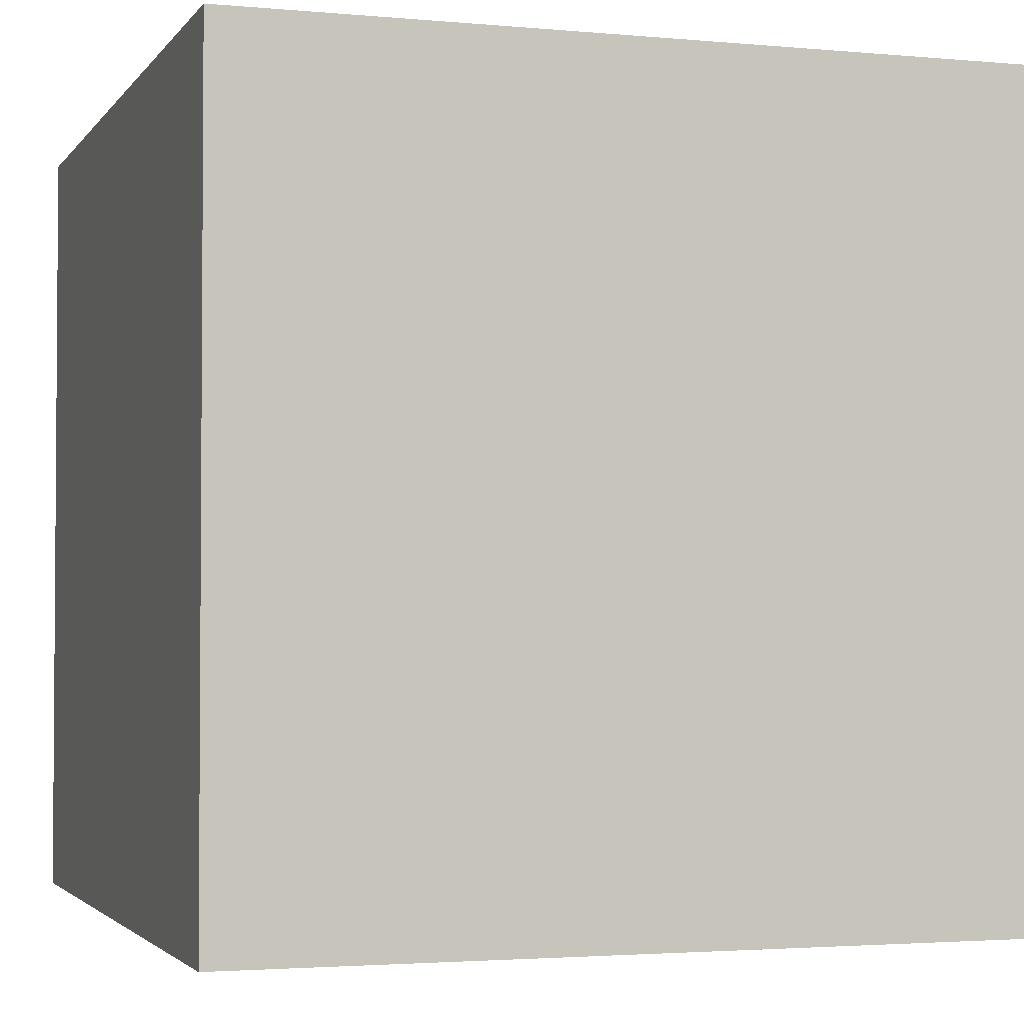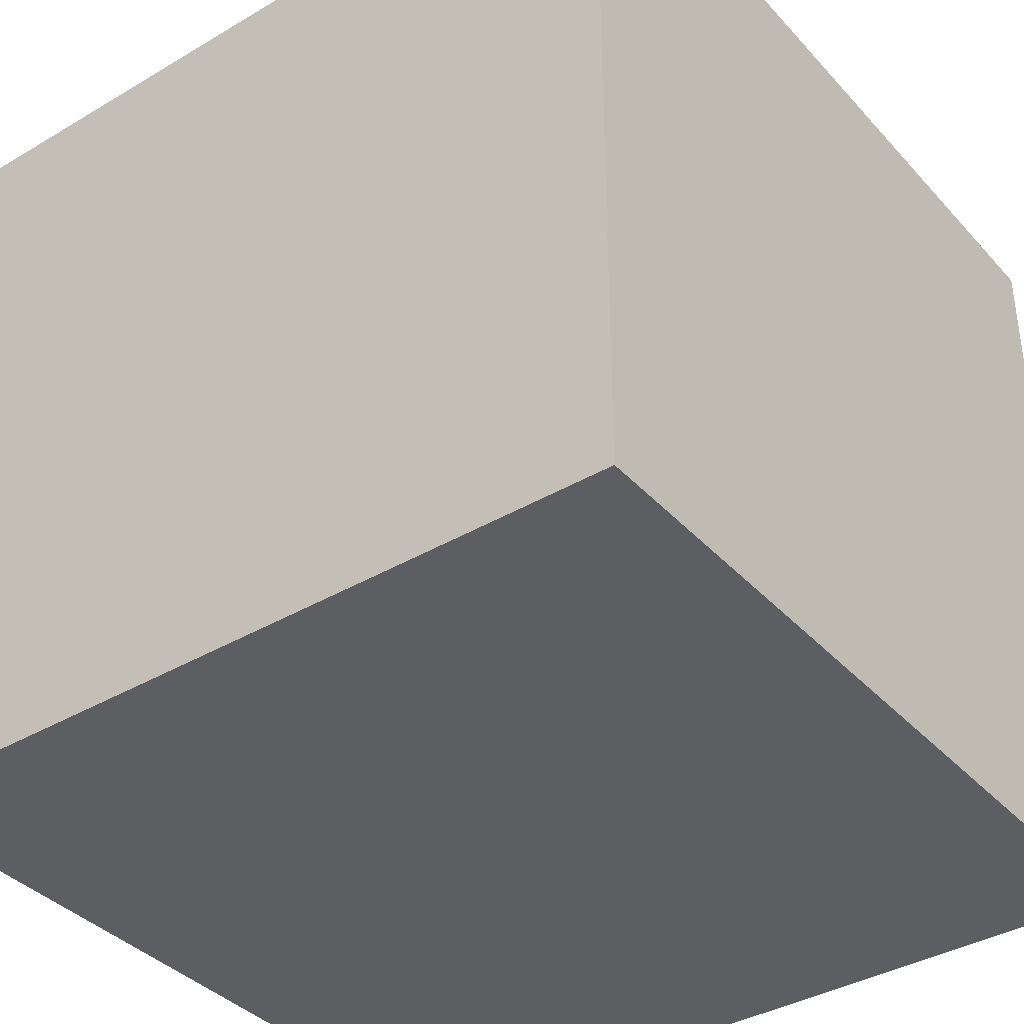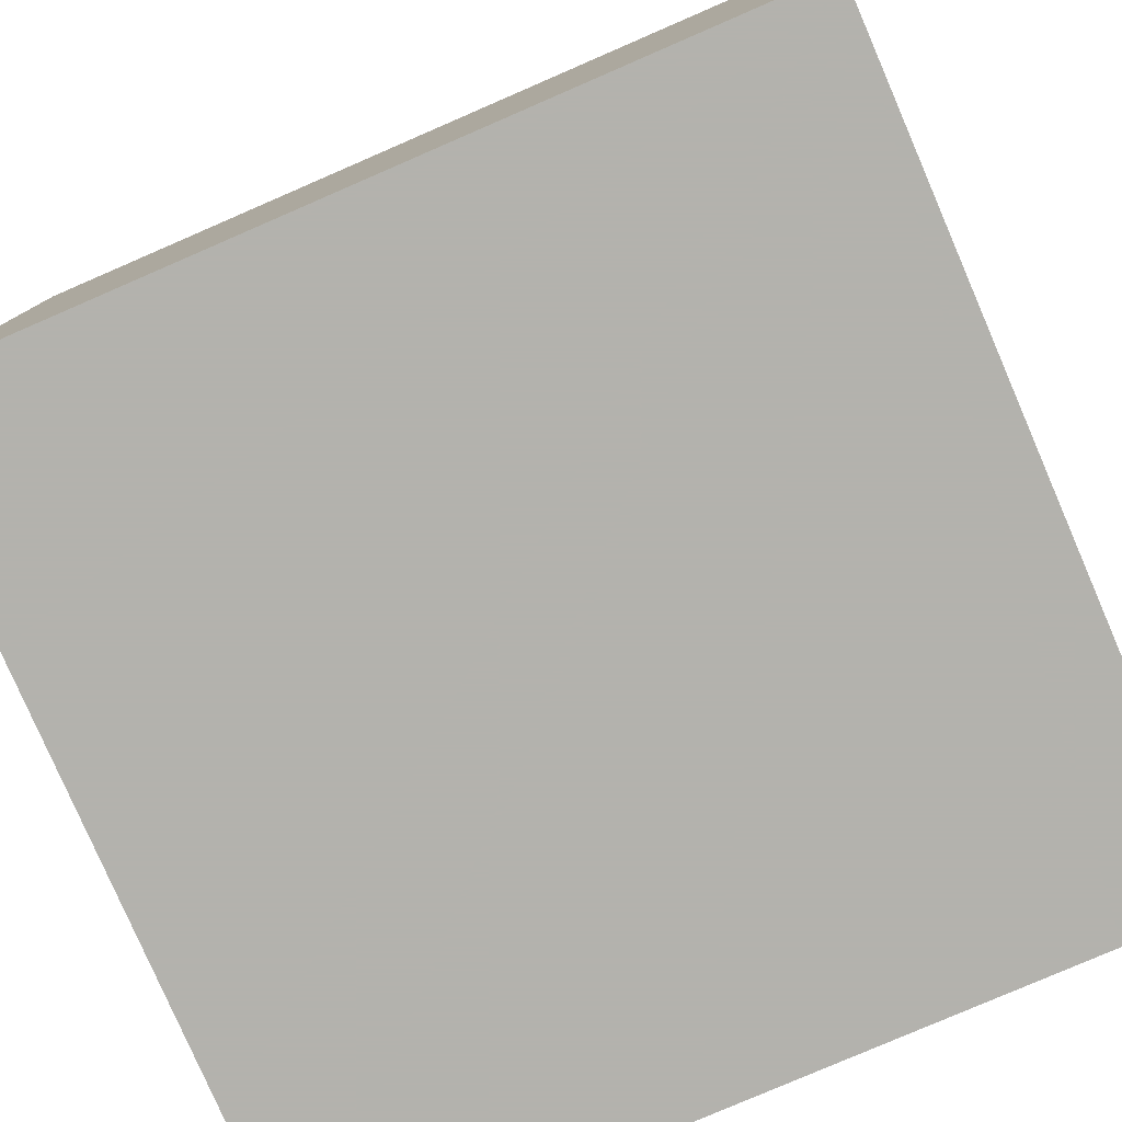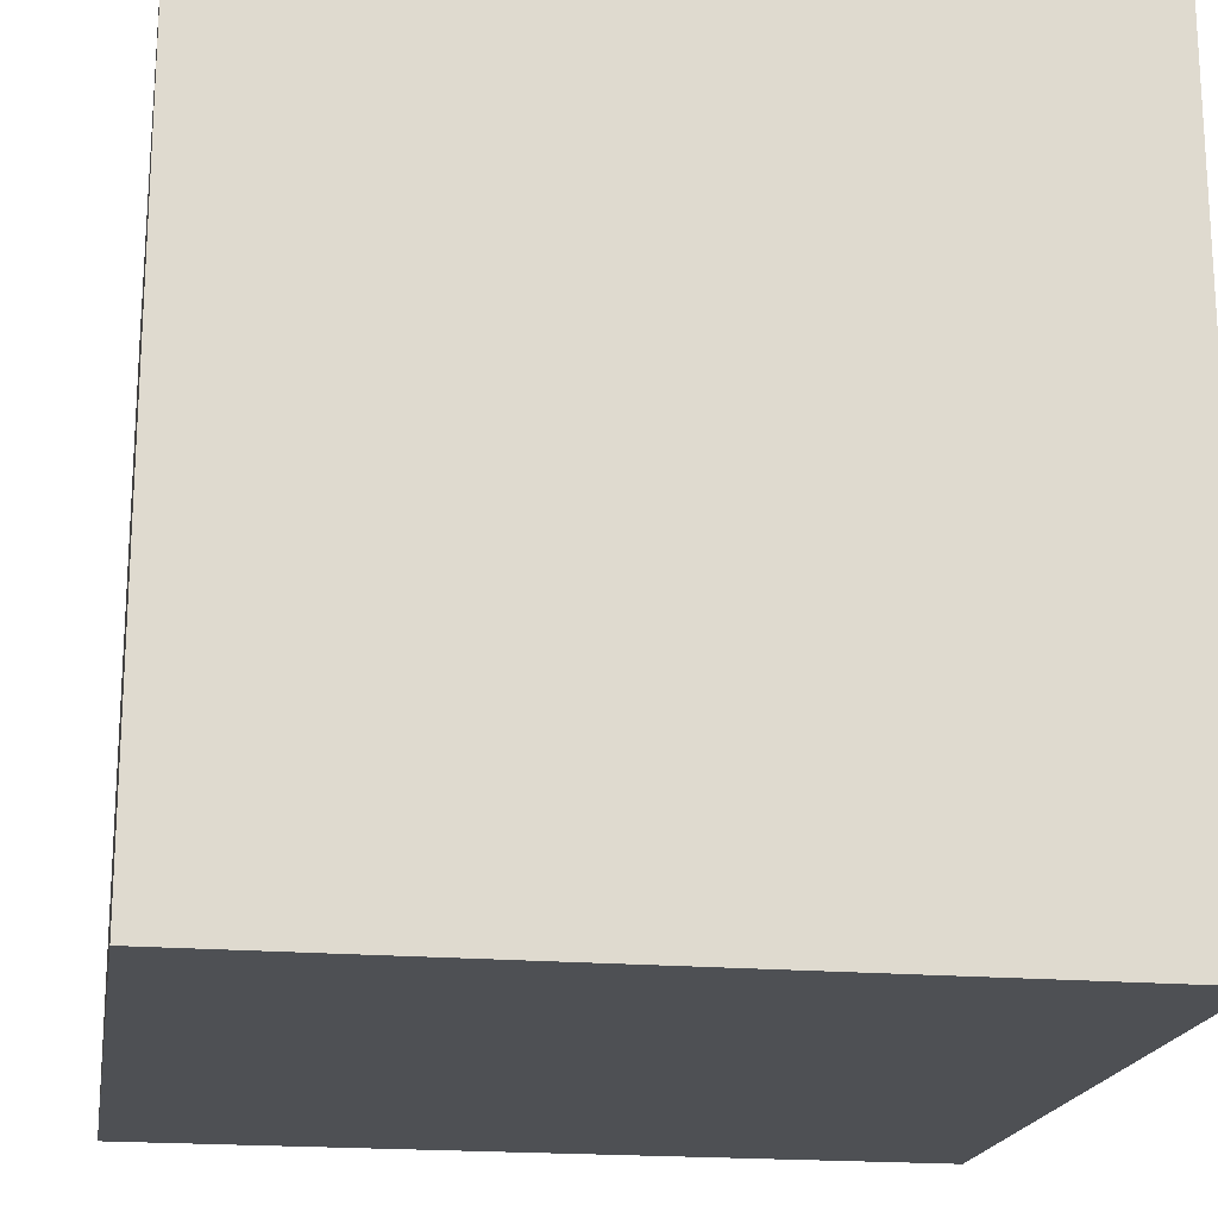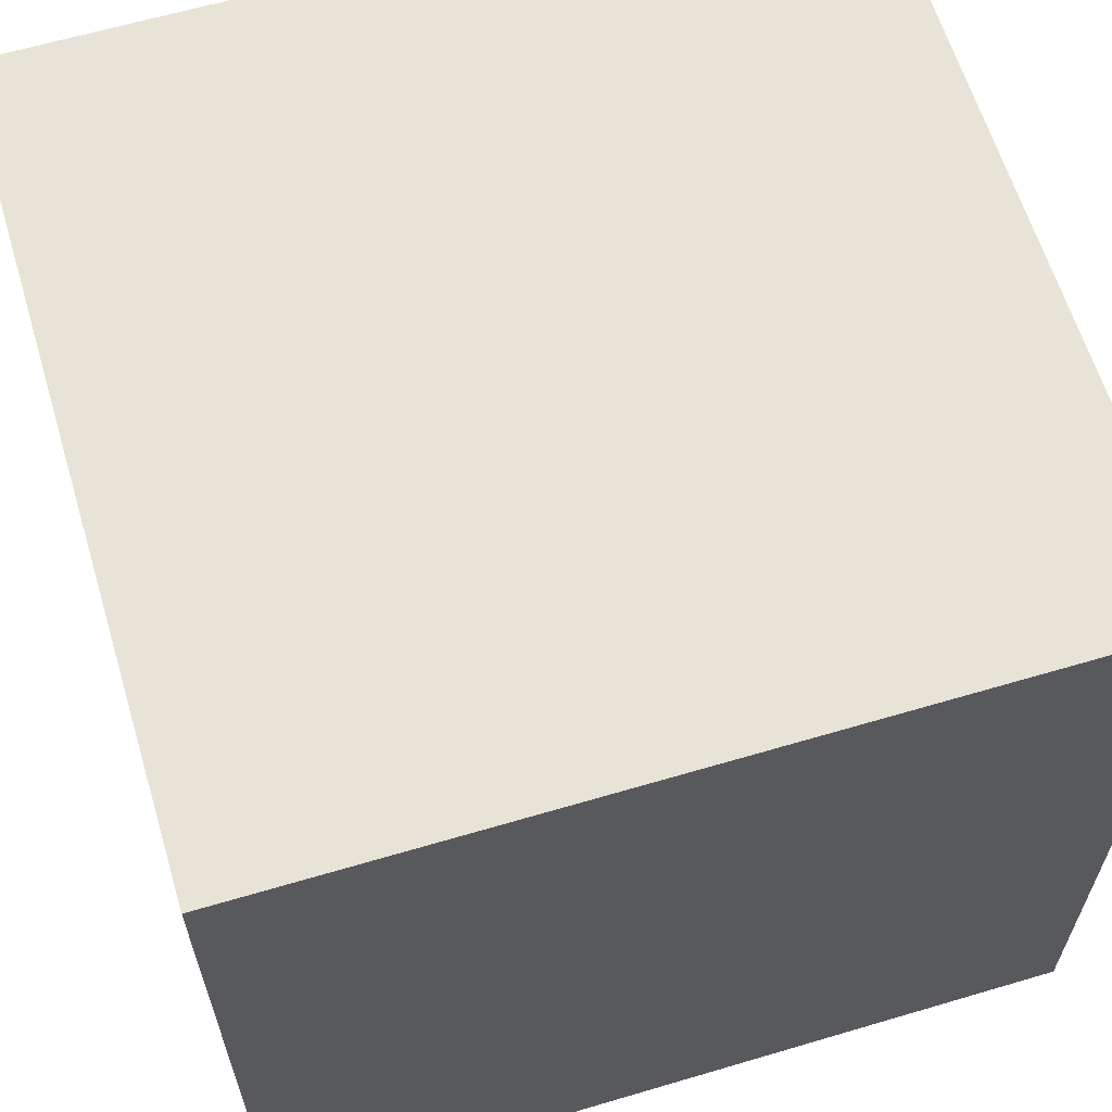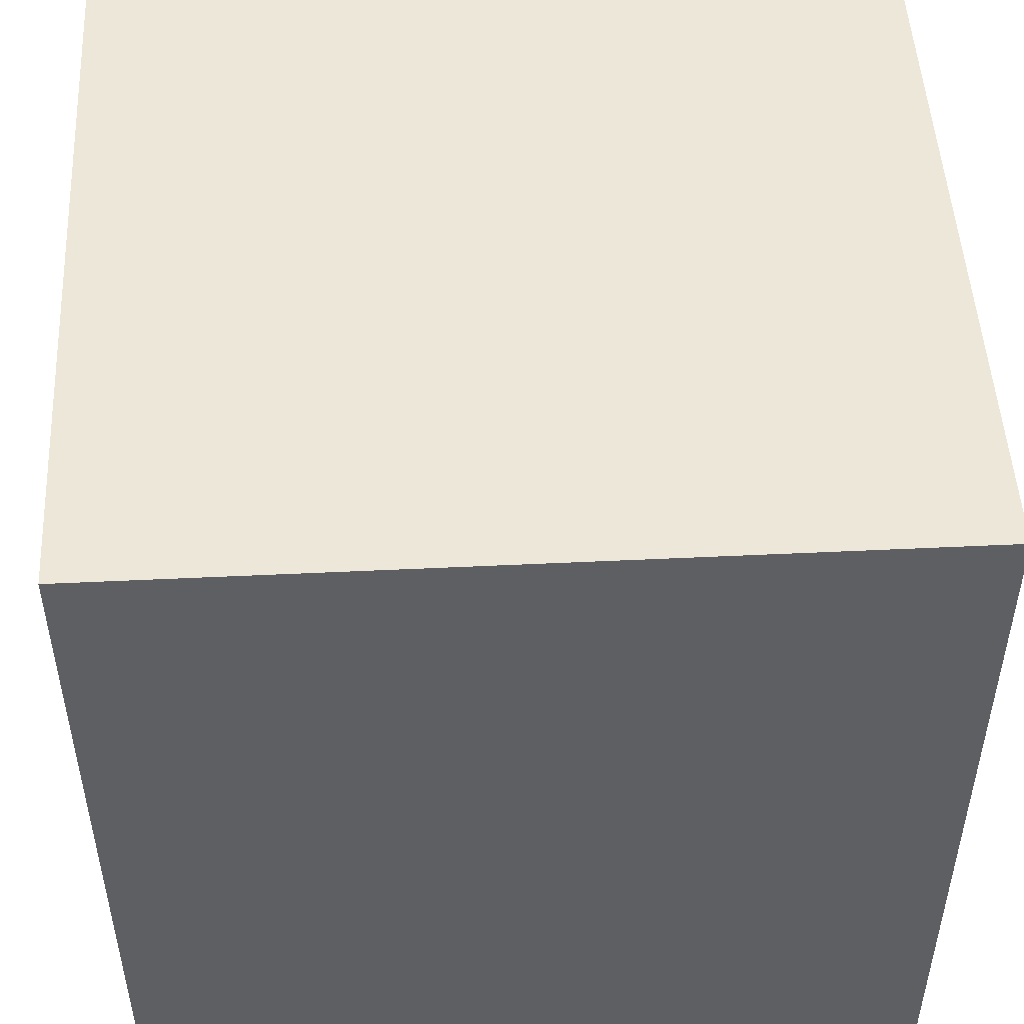
<metadata>
{"format":"obj","ext":"obj","renderer":"f3d","projection":"perspective","resolution":1024,"background":"white","views":[{"elev":-2.6,"azim":-18.1,"up":"+Y"},{"elev":-38.1,"azim":36.9,"up":"+Y"},{"elev":-79.4,"azim":113.4,"up":"+Y"},{"elev":-19.0,"azim":80.7,"up":"+Y"},{"elev":62.6,"azim":73.3,"up":"+Y"},{"elev":49.8,"azim":177.0,"up":"+Z"}]}
</metadata>
<code>
o floor
v 552.8 0   0
v 0   0   0
v 0   0 559.2
v 552.8 0 559.2
f 1 2 3 4
o ceiling
v 552.8 548.8 0
v 552.8 548.8 559.2
v 0 548.8 559.2
v 0 548.8 0
f 5 6 7 8
o back_wall
v 552.8   0 559.2
v 0   0 559.2
v 0 548.8 559.2
v 552.8 548.8 559.2
f 9 10 11 12
o green_wall
v    0   0 559.2
v    0   0   0
v    0 548.8   0
v    0 548.8 559.2
f 13 14 15 16
o red_wall
v    552.8   0   0
v    552.8   0 559.2
v    552.8 548.8 559.2
v    552.8 548.8   0
f 17 18 19 20

</code>
